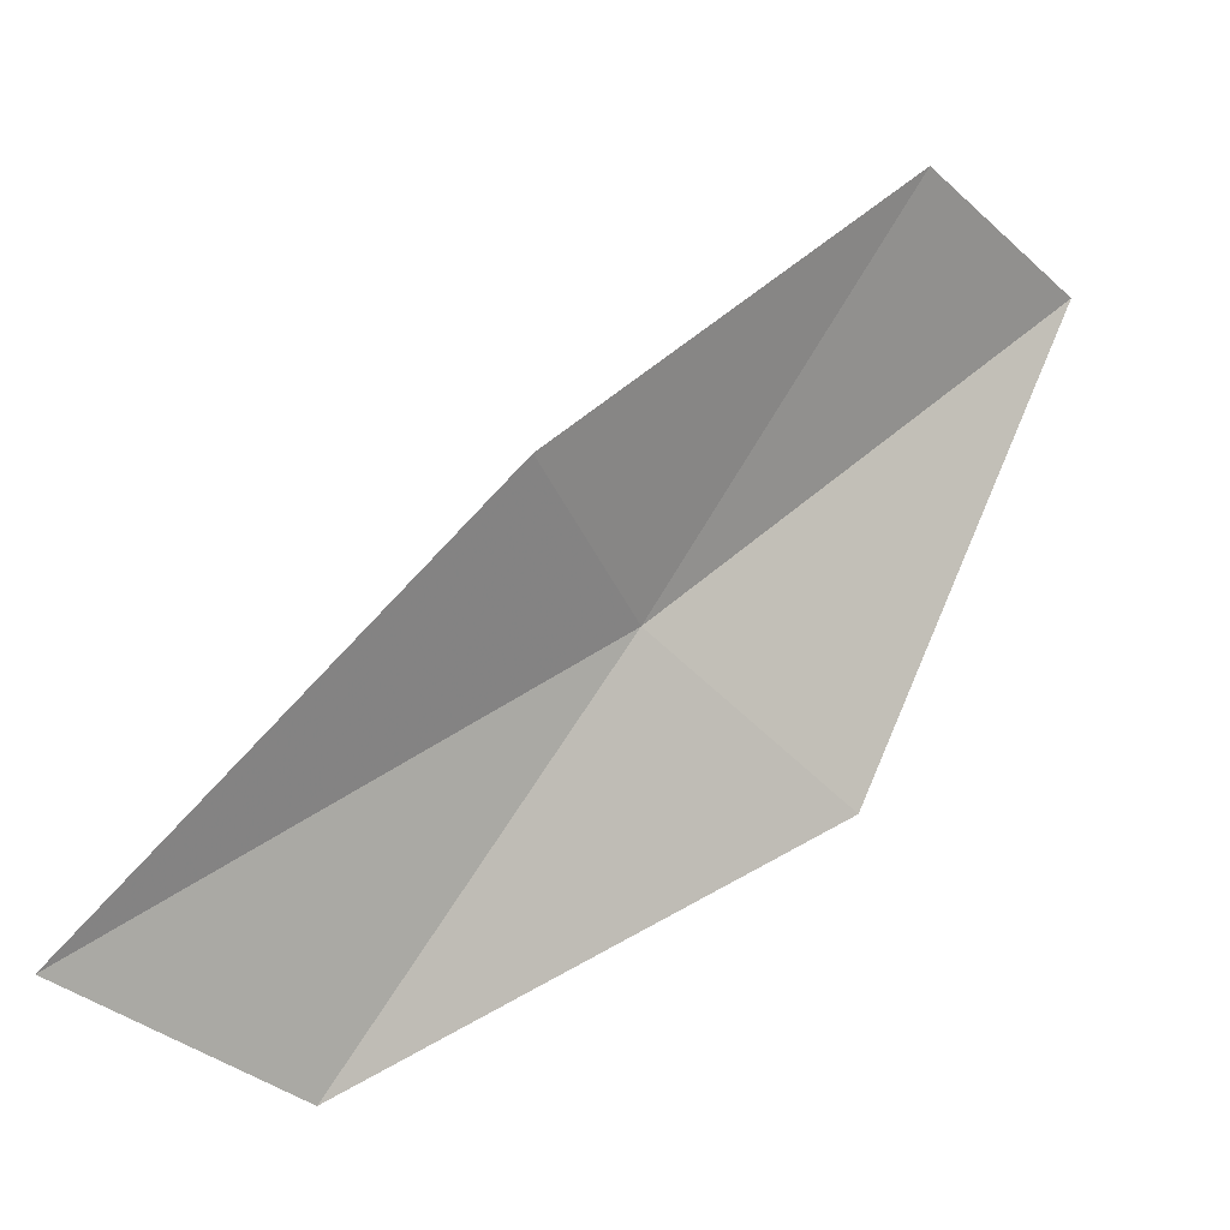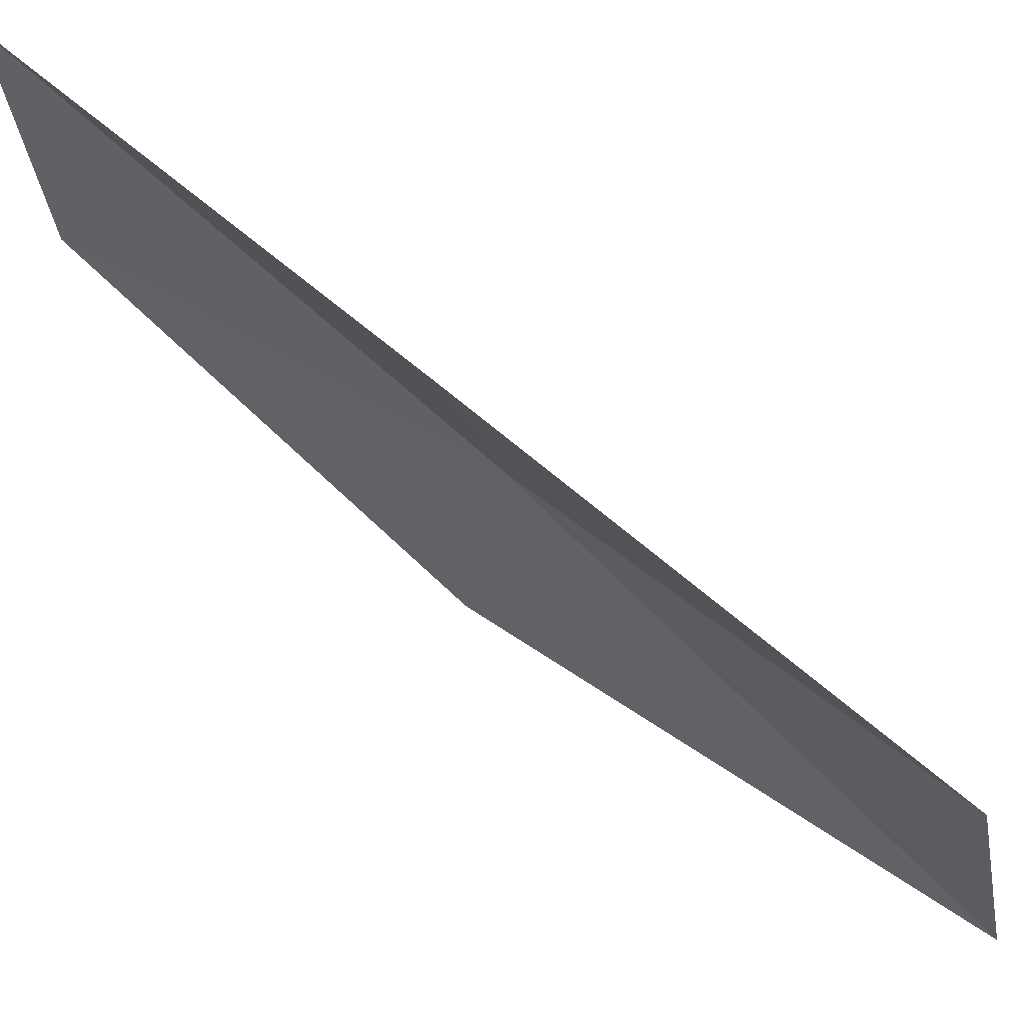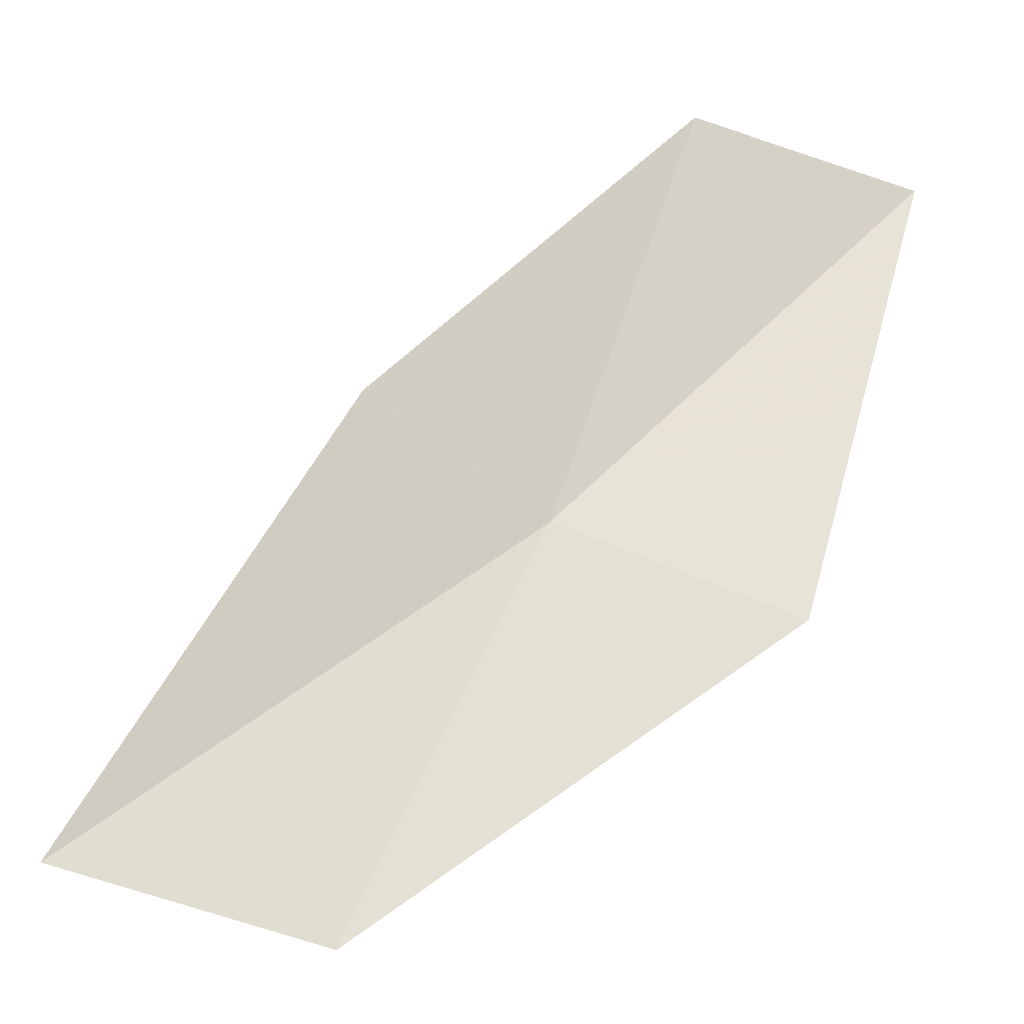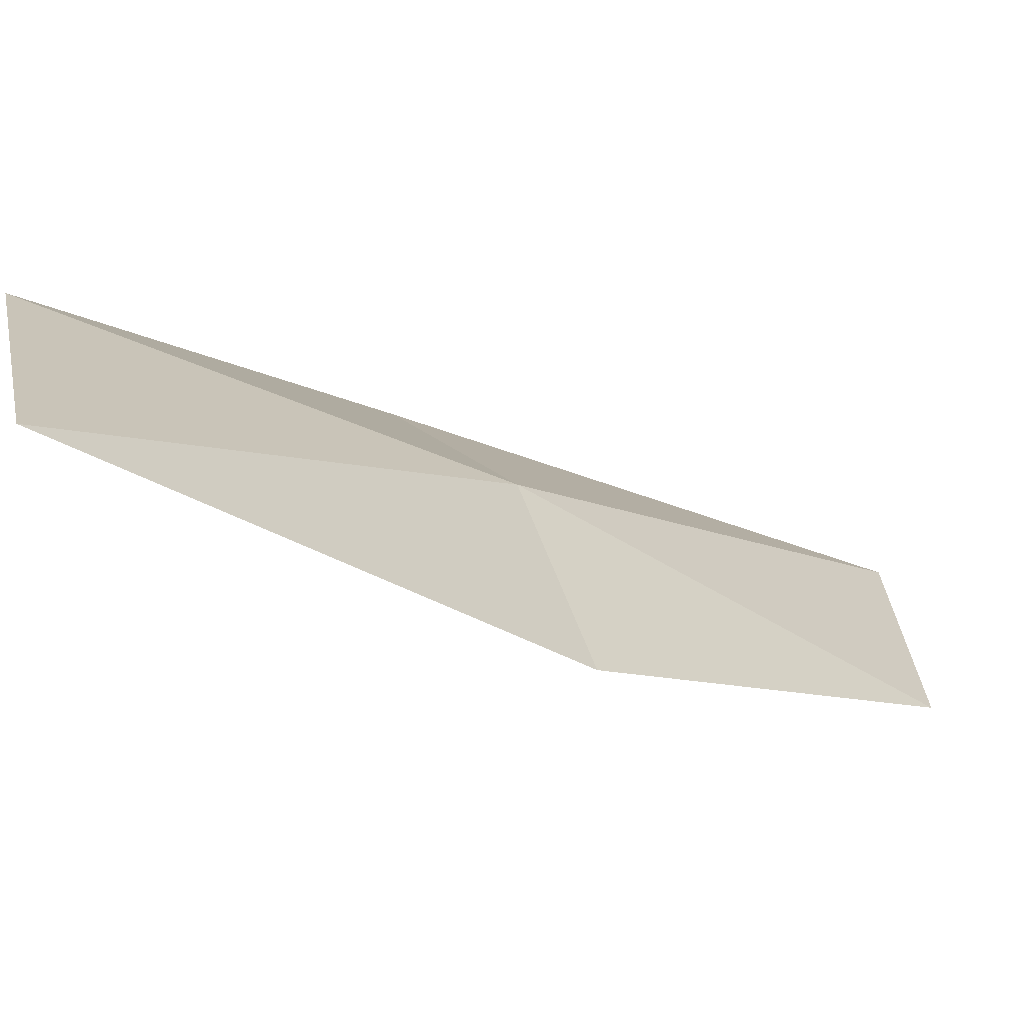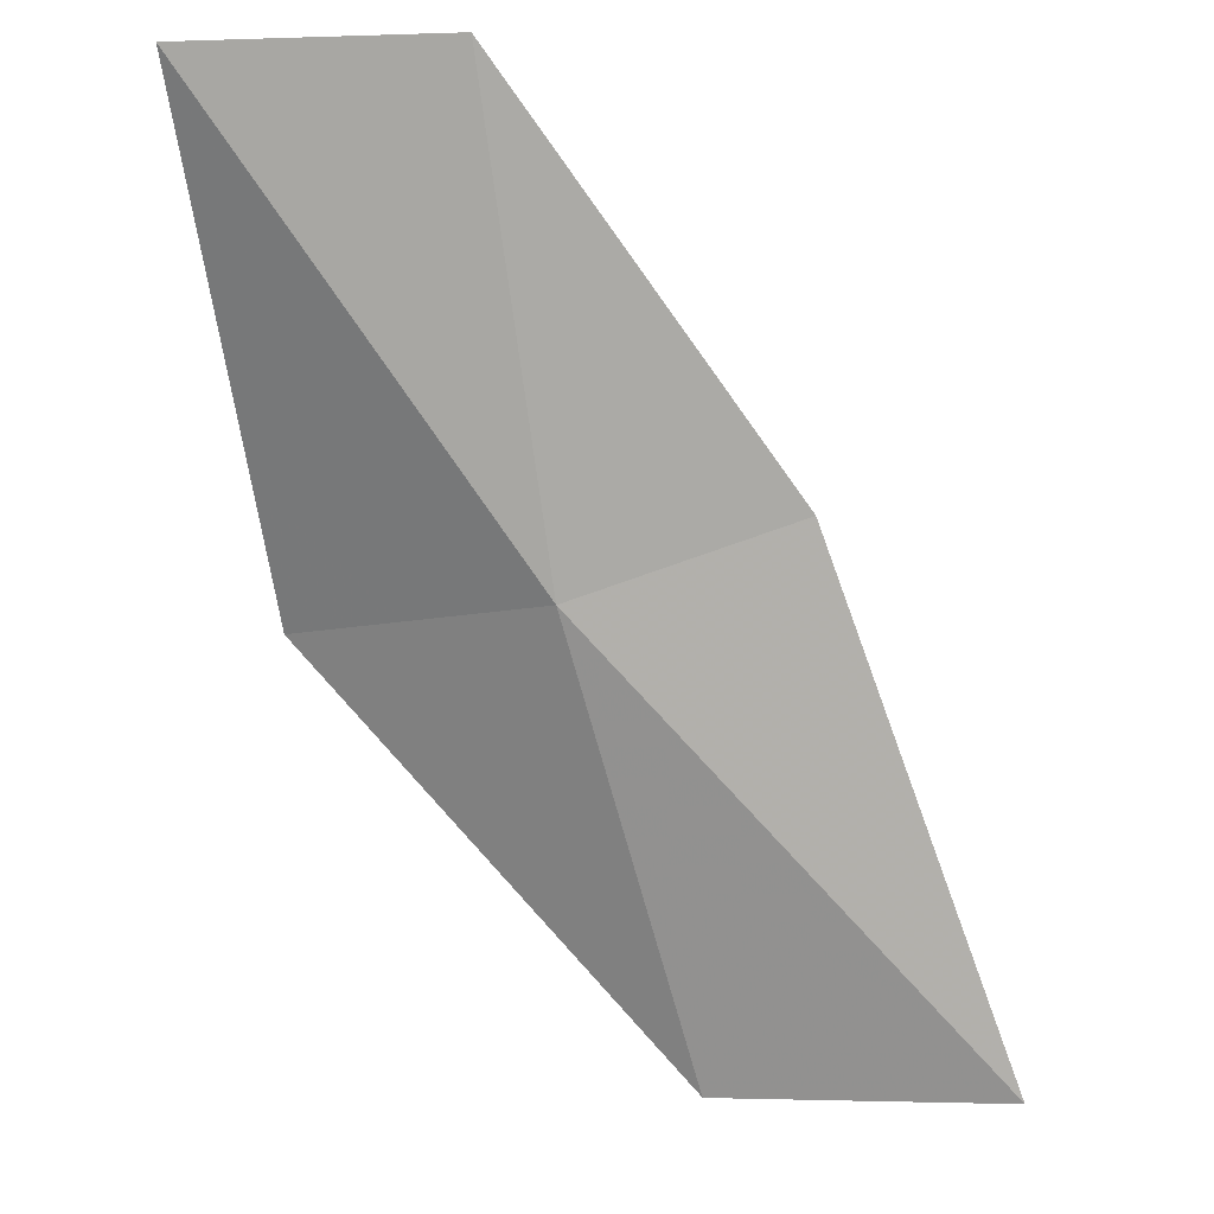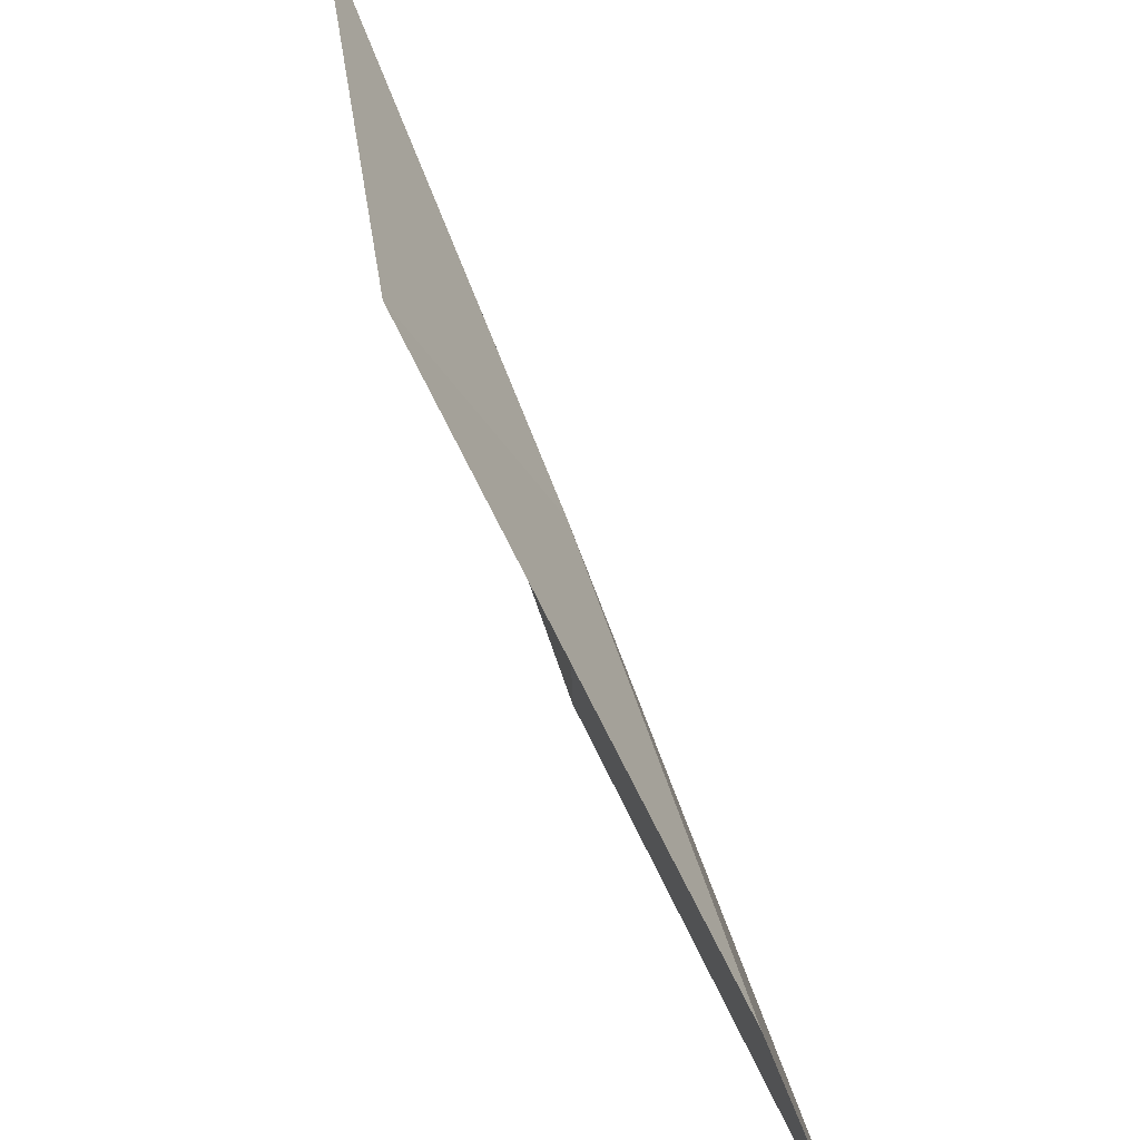
<metadata>
{"format":"obj","ext":"obj","renderer":"f3d","projection":"perspective","resolution":1024,"background":"white","views":[{"elev":-22.5,"azim":26.5,"up":"+Z"},{"elev":45.4,"azim":157.8,"up":"+Y"},{"elev":-46.5,"azim":60.9,"up":"+Z"},{"elev":-52.0,"azim":-92.5,"up":"+Y"},{"elev":47.5,"azim":-97.7,"up":"+Z"},{"elev":34.3,"azim":-164.6,"up":"+Y"}]}
</metadata>
<code>
v 4.62 23.43 48.62
v 4.089 22.82 48.03
v 4.216 23.27 47.95
v 4.787 23.82 48.43
v 5.14 23.9 49.25
v 4.643 23.06 48.73
v 5.065 23.48 49.28
f 1 3 2
f 1 4 3
f 1 5 4
f 1 6 7
f 1 7 5
f 1 2 6

</code>
